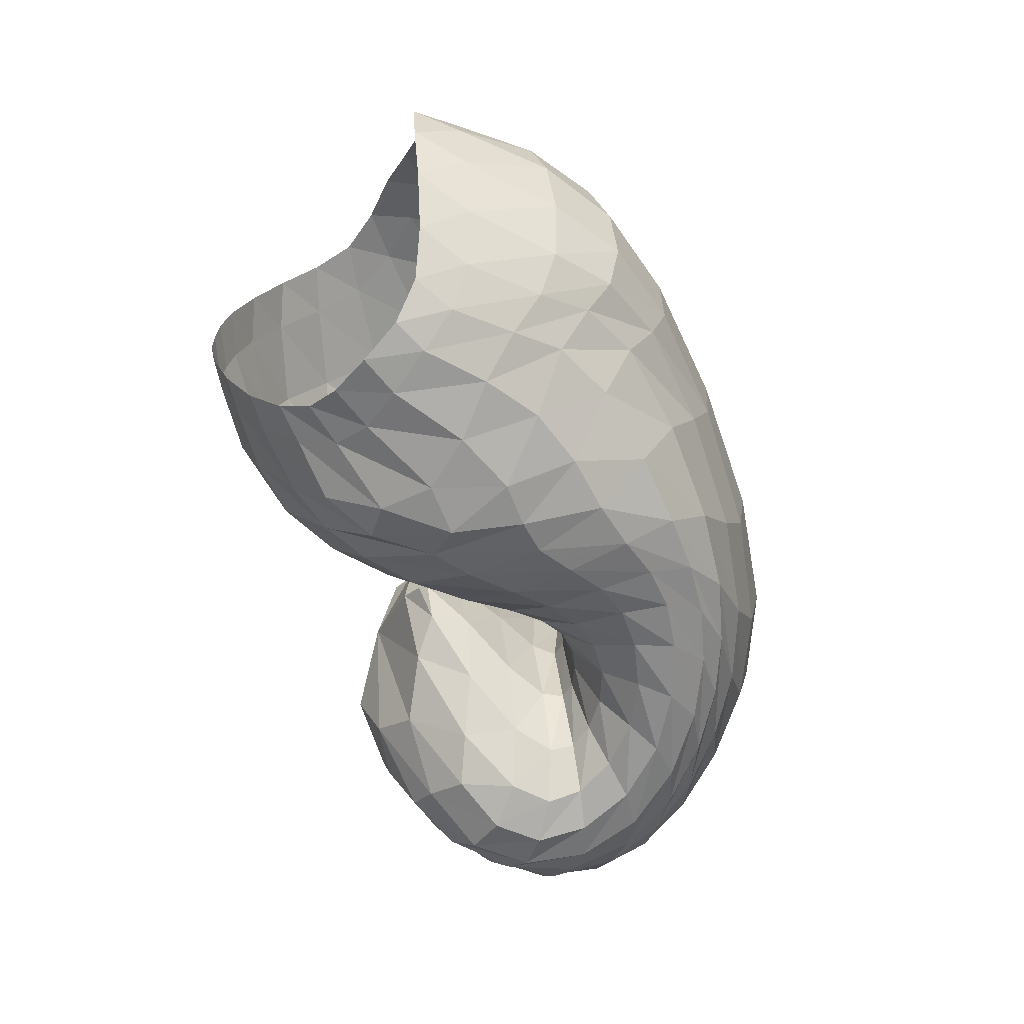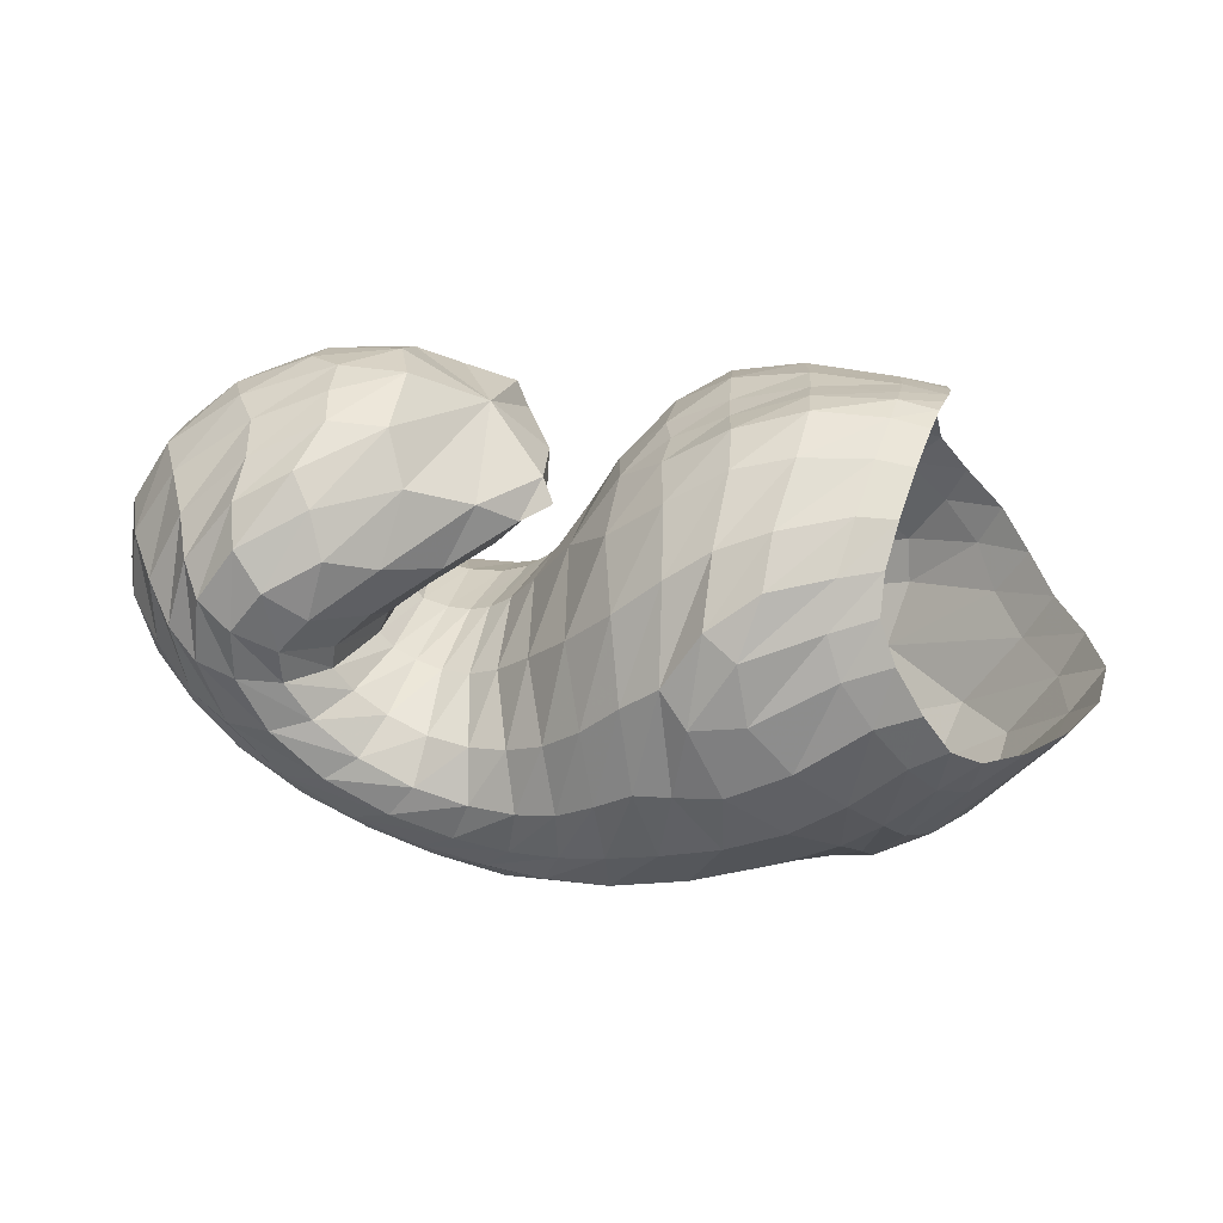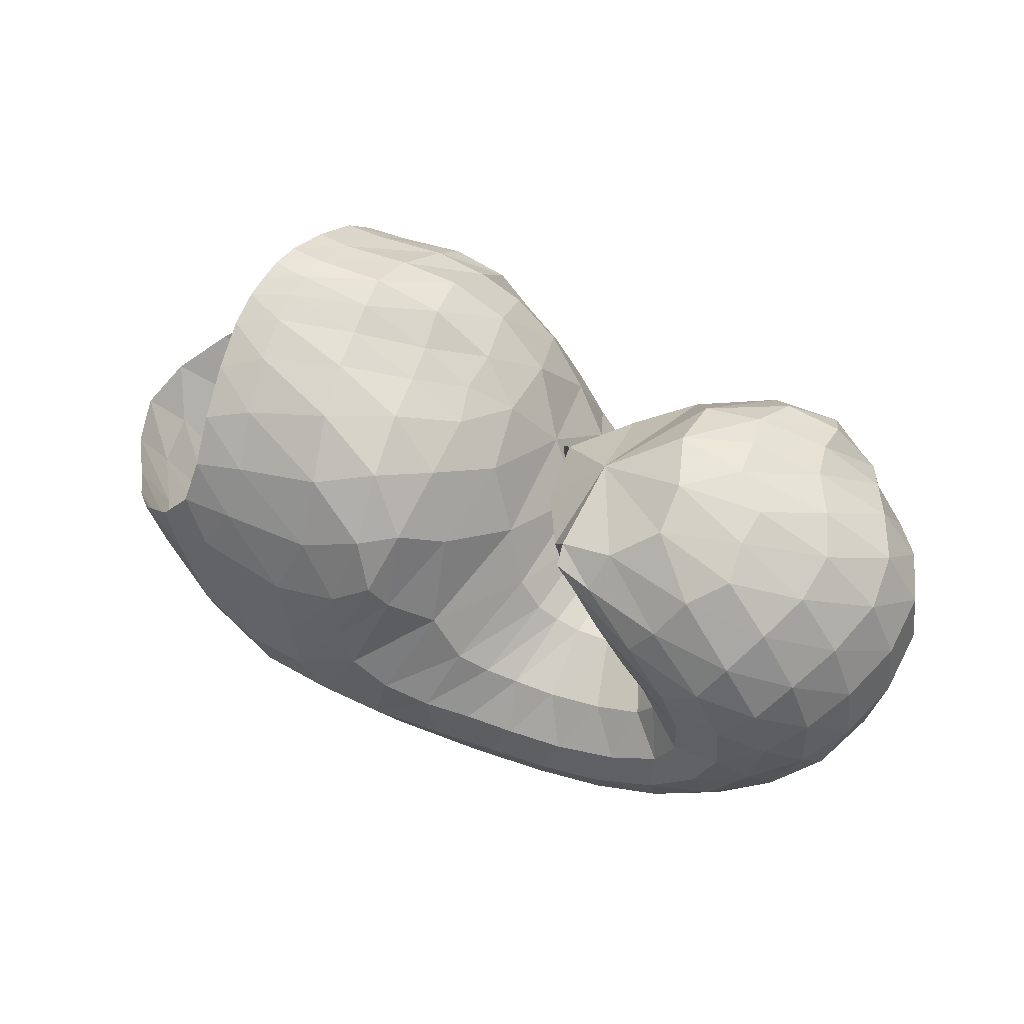
<metadata>
{"format":"obj","ext":"obj","renderer":"f3d","projection":"perspective","resolution":1024,"background":"white","views":[{"elev":-66.7,"azim":-73.9,"up":"+Z"},{"elev":30.4,"azim":-172.3,"up":"+Y"},{"elev":56.9,"azim":22.9,"up":"+Y"}]}
</metadata>
<code>
v 106.7 186.9 122.7
v 142.1 186.7 127.8
v 181.1 168.6 133
v 208.7 138.2 121.4
v 228.6 111.1 136
v 241.8 103.8 139.8
v 256.6 105.4 141.8
v 255.7 116.5 144.2
v 227.3 137.8 151.6
v 235 170.5 146.3
v 104.2 184.9 137
v 143.4 183 151.1
v 183.1 164.3 166.5
v 104.6 175.8 162.3
v 149.4 165.8 185.9
v 174.7 139.2 202
v 193.9 118.8 193.6
v 213.4 98.18 193.9
v 236.3 92.13 190.9
v 266.5 96.88 188.4
v 267.7 114.4 188.7
v 249.6 143.1 187.9
v 232.8 160.4 181.4
v 106.8 155.9 188.7
v 142.5 127.9 207
v 95.69 132.1 197.4
v 112.1 101.6 206.4
v 151.5 95.48 214.8
v 179.1 76.74 213.3
v 220 67.06 207
v 258.7 67.24 203.6
v 291.4 85.28 198.9
v 296.8 122.5 199
v 269.4 155.7 190.3
v 75.15 112.1 183.1
v 116.5 70.09 191.6
v 194.1 45.87 194.6
v 255.6 45.13 192.5
v 299.4 64.79 190.3
v 324.1 103.6 187.1
v 314.9 143.7 184.7
v 287.1 172.2 173.4
v 58 100.7 155.9
v 78.35 66.94 150.3
v 128.3 40.93 157.6
v 213.9 29.7 163.9
v 282.6 40.11 165.2
v 326.1 74.24 163.5
v 342.5 114.2 156.5
v 330.1 153.4 152.4
v 288.3 179.9 149.6
v 55.21 99.29 119.6
v 89.82 61.98 113.2
v 138.1 37.59 122.7
v 221.5 30.86 129
v 284.9 46.83 123.7
v 321.8 78.14 118.7
v 338.2 115.2 116.4
v 323 155.5 118.7
v 277.5 180.6 125.9
v 76.8 102.6 84.85
v 108.1 72.74 84.04
v 138.3 50.96 98.14
v 198.7 41.64 91.51
v 245.1 47.23 91.81
v 284.4 65.02 92.69
v 314.8 98.95 91.08
v 313.2 141.9 92.07
v 281.9 168.5 98.84
v 97.94 115.8 62.68
v 124.2 94.88 64.04
v 157.9 75.87 66
v 191.1 67.72 68.69
v 220.3 61.03 77.18
v 255.7 68.37 80.54
v 289.9 93.12 82.11
v 297.7 126.9 79.64
v 271.8 147.6 85.92
v 113.9 140.5 63.57
v 151.7 120.9 59.47
v 118.3 161.4 77.11
v 149.8 155.9 70.57
v 175.9 127.7 64.6
v 198.5 108 70.88
v 221.3 92.34 82.68
v 245.7 89.6 91.17
v 267.8 100.2 95.92
v 272.4 115.2 94.86
v 242.5 136.2 107.1
v 214.2 147.3 128.8
v 111.9 180.2 100.6
v 143.9 180.6 101.4
v 179.3 165.5 99.22
v 118.3 188.1 125.5
v 105.5 186.3 129.4
v 108.6 185.4 114
v 119.7 186.8 116.3
v 164.5 178 130.2
v 117.7 186.8 133.2
v 142.6 184.6 138.1
v 141.7 187.3 116.8
v 162.7 180.7 116.4
v 195 157.8 128.2
v 165.4 176.8 142.8
v 184 166.9 145.9
v 182 168 118.5
v 220.5 121.3 130.4
v 197.8 152.8 149.8
v 207.4 133.4 158.8
v 205 126.2 88.4
v 217 114.5 97.37
v 195.9 151.5 104.3
v 235.6 106 138.3
v 215 117 167.2
v 222.3 108.2 169.2
v 227.2 105.6 104
v 236.3 100.7 108.3
v 248.9 103.6 141
v 229.1 103.7 168.8
v 236.9 101.3 168.7
v 245.2 99.42 111.6
v 253.2 100.7 114.1
v 260.6 109.6 142.8
v 247.7 101.2 168.6
v 259 103.8 168.5
v 260.2 103.7 115.5
v 264.3 108.1 116.2
v 242.3 125.5 147.1
v 263.6 108.8 169.1
v 257.7 116.4 170.3
v 261.4 114.8 116.7
v 249.2 123.9 119.5
v 219.1 152.9 153.2
v 246.2 127.3 172.2
v 234.6 141.6 173.6
v 231.1 134.3 127.2
v 217.2 145.4 135
v 228.4 156.8 172
v 232.2 163.9 175.1
v 248.4 168.2 176
v 261.5 176.9 167.2
v 261.8 182.8 152.1
v 256.7 183.4 134.8
v 258.3 175.4 115.4
v 252.4 161.6 105.1
v 234 153.1 114.5
v 217.7 153.9 132.8
v 117.3 184.7 142.9
v 103.6 181.7 147.6
v 166.4 176.5 158.5
v 118.2 180.6 156.7
v 145.9 178.1 168.2
v 167.9 169.8 178.1
v 179.9 154.3 188
v 191.9 144.8 178.2
v 120.4 172.4 173.1
v 106 167.4 177.2
v 168.5 153.9 195.2
v 122.6 160.1 187.5
v 150.1 147.5 199.2
v 180.7 130.8 200.5
v 163.2 132.3 206.3
v 166.6 117.8 210.6
v 203.9 104.5 195.7
v 171.8 105.3 212
v 183 95.3 211.6
v 223.2 94.1 192
v 197 88.43 209.3
v 211.2 83.42 205.9
v 252.6 93.13 189.7
v 226 79.83 203.8
v 243.5 79.01 202.4
v 271.6 103.9 187.9
v 262.6 81.51 200.3
v 277 87.9 198.1
v 260.1 128.2 189.5
v 283.2 99.51 197.2
v 282.6 115.2 197.7
v 239.1 155.4 184
v 276.3 131.4 197.7
v 262.5 146.5 193.4
v 245.1 158.9 184.9
v 121.5 145.4 197.4
v 104.4 143.3 195.9
v 113.8 130.9 202.3
v 127.3 111.5 209.5
v 149.2 110.5 212.4
v 101.4 119.1 201.1
v 84.12 122 192.7
v 130.6 94.27 211.9
v 90.71 108.1 194.5
v 110.8 88.21 202.1
v 160.9 84.23 215.1
v 136 79.46 209.9
v 200.2 71.34 210
v 155.1 67.75 207.8
v 183.9 59.92 206.2
v 238.8 65.46 205.2
v 212.5 55.22 203.8
v 236.9 53.61 201.7
v 277.4 73.17 201.1
v 258.3 55.79 200.2
v 278.9 62.34 198.4
v 298.1 102.9 198.4
v 296.8 74.52 196.2
v 308.9 92.64 194.6
v 287.8 140 197.7
v 312.3 114 194.3
v 306.9 134.1 194.5
v 294.5 151.4 191.4
v 276.5 166.5 182.3
v 84.51 96.91 184.2
v 67.17 104.3 170.7
v 156.7 52.97 194.6
v 75.57 89.31 170
v 92 65.44 168.3
v 124.3 50.5 176.1
v 228.3 43.09 193.7
v 162.8 40.95 178.7
v 204.7 35.7 180.2
v 278.8 52.21 191.4
v 242.2 35.21 180.8
v 270.9 40.71 180.4
v 315.8 82.67 188.6
v 294.9 52.51 180.2
v 315.4 69.68 179.7
v 322.9 124.7 186.2
v 329.6 89.88 177.7
v 334.9 110.6 174.9
v 302.1 160.3 180.4
v 332 130.5 172.6
v 323.5 149.3 170.1
v 309.3 165.7 166.2
v 286.3 177.5 161.4
v 64.89 86.94 152.6
v 52.47 99.64 138.6
v 98.54 51.93 154.5
v 62.14 86 133.8
v 81.6 62.6 133.4
v 168.5 33.71 160.8
v 103.3 46.74 134.5
v 132.9 36.98 138
v 253 31.36 165.1
v 174.8 30.56 143.4
v 221.5 28.17 146.7
v 306.7 55.2 165.1
v 260.5 32.19 146.7
v 289.6 43.23 145.7
v 338.4 94.27 160
v 312.5 59.54 144.3
v 329.8 78.21 141.1
v 339.7 134.1 154.2
v 340.6 97.22 137.4
v 344.5 116.8 135.2
v 311.9 169.6 150.9
v 341.3 137.1 134.4
v 329.4 156.4 134.7
v 306.9 172.2 136.8
v 277.9 182.4 139.4
v 68.12 85.62 114.2
v 64.35 100.1 101
v 110.3 46.68 115.9
v 79.4 87.44 95.99
v 100.2 65.42 96.49
v 177.6 31.97 128.6
v 116.5 51.55 102.9
v 138.8 42.68 111.5
v 258.3 35.83 126.2
v 173.5 36.98 114.3
v 211.8 35.48 110.2
v 305.8 61.68 121.4
v 243.2 39.25 105.9
v 267.1 47.54 104.5
v 333 95.9 116.8
v 287 58.71 103.6
v 304.3 72.25 102.6
v 335.9 135.9 116.7
v 318.3 88.52 102.1
v 327.1 107.9 101.8
v 300 171.5 122.9
v 327.6 129.2 102
v 317.1 149.8 104.3
v 297.9 166.8 108.7
v 275.7 177 114
v 91.4 91.62 80.76
v 88.93 107.2 71.62
v 119.7 60.2 92.31
v 100.6 98.92 69.14
v 114.1 83.21 73.12
v 167.4 44.38 96.45
v 125.5 70.91 79.16
v 144 61.37 80.85
v 223.9 42.87 90.15
v 168.2 55.32 77.97
v 191.2 51.94 77.04
v 265 54.25 92.88
v 210.5 50.29 80.13
v 228.7 50.89 83.67
v 302 79.85 91.96
v 247.7 54.74 85.42
v 267.7 63 85.46
v 319.3 120.5 90.79
v 287.2 75.98 84.95
v 302.6 93.45 84.45
v 298.9 159.5 94.94
v 310 114 83.77
v 307.7 134.4 83.32
v 296.5 150.3 84.78
v 276.1 160.3 92.04
v 108.8 110 61.83
v 105.8 128.2 59.93
v 140.1 82.89 66.07
v 118.7 122.7 60.18
v 139.1 106.9 59.66
v 175.7 72.05 65.9
v 157.5 97.87 58.83
v 171.5 96.64 59.48
v 205.3 63.18 73.33
v 182.7 94.51 62.07
v 193.9 87.11 65.62
v 236.9 62.63 79.46
v 205.3 79.84 70.33
v 217.8 75.86 74.86
v 274.6 78.38 81.63
v 232 75.23 78.31
v 248.2 78.09 81.13
v 298.1 110.5 81.31
v 264.5 85.05 83.8
v 277.7 95.98 85.18
v 288.1 139.5 80.1
v 285.2 108.3 84.47
v 285.2 119.6 82.6
v 276.2 130 83.31
v 257.3 142.2 93.07
v 127.9 134.6 63.41
v 118.8 151 70.17
v 132.3 146.4 68.11
v 155.3 138.6 62.43
v 167.7 119.1 58.53
v 130.9 159.3 75.2
v 115.5 171.6 86.71
v 164.9 145.1 66.26
v 127 171.6 87.22
v 148.4 167.8 83.02
v 187 119.1 67
v 164.1 161.6 81.24
v 177.2 152.3 80.04
v 209.9 98.5 76.79
v 191.3 139.7 81.57
v 233 89.29 87.27
v 257.9 93.66 94.34
v 273.4 107.4 95.88
v 262 125.1 97.06
v 223 144.9 121.6
v 123.1 181 102.6
v 161.7 176.6 99.8
g foo
f 94 1 95
f 95 11 99
f 99 2 94
f 94 95 99
f 11 148 99
f 12 100 148
f 2 99 100
f 100 99 148
f 98 2 100
f 100 12 104
f 104 3 98
f 98 100 104
f 12 150 104
f 13 105 150
f 3 104 105
f 105 104 150
f 103 3 105
f 105 13 108
f 108 4 103
f 103 105 108
f 4 108 109
f 13 155 108
f 17 109 155
f 109 108 155
f 13 154 155
f 16 161 154
f 17 155 161
f 155 154 161
f 107 4 109
f 109 17 114
f 114 5 107
f 107 109 114
f 17 164 114
f 18 115 164
f 5 114 115
f 115 114 164
f 113 5 115
f 115 18 119
f 119 6 113
f 113 115 119
f 18 167 119
f 19 120 167
f 6 119 120
f 120 119 167
f 118 6 120
f 120 19 124
f 124 7 118
f 118 120 124
f 19 170 124
f 20 125 170
f 7 124 125
f 125 124 170
f 123 7 125
f 125 20 129
f 129 8 123
f 123 125 129
f 20 173 129
f 21 130 173
f 8 129 130
f 130 129 173
f 128 8 130
f 130 21 134
f 134 9 128
f 128 130 134
f 21 176 134
f 22 135 176
f 9 134 135
f 135 134 176
f 133 9 135
f 135 22 138
f 138 10 133
f 133 135 138
f 22 179 138
f 23 139 179
f 10 138 139
f 139 138 179
f 148 11 149
f 149 14 151
f 151 12 148
f 148 149 151
f 14 156 151
f 15 152 156
f 12 151 152
f 152 151 156
f 150 12 152
f 152 15 153
f 153 13 150
f 150 152 153
f 15 158 153
f 16 154 158
f 13 153 154
f 154 153 158
f 156 14 157
f 157 24 159
f 159 15 156
f 156 157 159
f 24 183 159
f 25 160 183
f 15 159 160
f 160 159 183
f 158 15 160
f 160 25 162
f 162 16 158
f 158 160 162
f 16 162 163
f 25 187 162
f 28 163 187
f 163 162 187
f 25 186 187
f 27 190 186
f 28 187 190
f 187 186 190
f 161 16 163
f 163 28 165
f 165 17 161
f 161 163 165
f 28 193 165
f 29 166 193
f 17 165 166
f 166 165 193
f 164 17 166
f 166 29 168
f 168 18 164
f 164 166 168
f 29 195 168
f 30 169 195
f 18 168 169
f 169 168 195
f 167 18 169
f 169 30 171
f 171 19 167
f 167 169 171
f 30 198 171
f 31 172 198
f 19 171 172
f 172 171 198
f 170 19 172
f 172 31 174
f 174 20 170
f 170 172 174
f 31 201 174
f 32 175 201
f 20 174 175
f 175 174 201
f 173 20 175
f 175 32 177
f 177 21 173
f 173 175 177
f 32 204 177
f 33 178 204
f 21 177 178
f 178 177 204
f 176 21 178
f 178 33 180
f 180 22 176
f 176 178 180
f 33 207 180
f 34 181 207
f 22 180 181
f 181 180 207
f 179 22 181
f 181 34 182
f 182 23 179
f 179 181 182
f 34 140 182
f 10 139 140
f 23 182 139
f 140 139 182
f 183 24 184
f 184 26 185
f 185 25 183
f 183 184 185
f 26 188 185
f 27 186 188
f 25 185 186
f 186 185 188
f 188 26 189
f 189 35 191
f 191 27 188
f 188 189 191
f 35 212 191
f 36 192 212
f 27 191 192
f 192 191 212
f 190 27 192
f 192 36 194
f 194 28 190
f 190 192 194
f 193 28 194
f 194 36 196
f 196 29 193
f 193 194 196
f 36 214 196
f 37 197 214
f 29 196 197
f 197 196 214
f 195 29 197
f 197 37 199
f 199 30 195
f 195 197 199
f 37 218 199
f 38 200 218
f 30 199 200
f 200 199 218
f 198 30 200
f 200 38 202
f 202 31 198
f 198 200 202
f 38 221 202
f 39 203 221
f 31 202 203
f 203 202 221
f 201 31 203
f 203 39 205
f 205 32 201
f 201 203 205
f 39 224 205
f 40 206 224
f 32 205 206
f 206 205 224
f 204 32 206
f 206 40 208
f 208 33 204
f 204 206 208
f 40 227 208
f 41 209 227
f 33 208 209
f 209 208 227
f 207 33 209
f 209 41 210
f 210 34 207
f 207 209 210
f 41 230 210
f 42 211 230
f 34 210 211
f 211 210 230
f 34 211 140
f 42 141 211
f 10 140 141
f 141 140 211
f 42 234 141
f 51 142 234
f 10 141 142
f 142 141 234
f 212 35 213
f 213 43 215
f 215 36 212
f 212 213 215
f 43 235 215
f 44 216 235
f 36 215 216
f 216 215 235
f 44 237 216
f 45 217 237
f 36 216 217
f 217 216 237
f 214 36 217
f 217 45 219
f 219 37 214
f 214 217 219
f 45 240 219
f 46 220 240
f 37 219 220
f 220 219 240
f 218 37 220
f 220 46 222
f 222 38 218
f 218 220 222
f 46 243 222
f 47 223 243
f 38 222 223
f 223 222 243
f 221 38 223
f 223 47 225
f 225 39 221
f 221 223 225
f 47 246 225
f 48 226 246
f 39 225 226
f 226 225 246
f 224 39 226
f 226 48 228
f 228 40 224
f 224 226 228
f 48 249 228
f 49 229 249
f 40 228 229
f 229 228 249
f 227 40 229
f 229 49 231
f 231 41 227
f 227 229 231
f 49 252 231
f 50 232 252
f 41 231 232
f 232 231 252
f 230 41 232
f 232 50 233
f 233 42 230
f 230 232 233
f 50 255 233
f 51 234 255
f 42 233 234
f 234 233 255
f 235 43 236
f 236 52 238
f 238 44 235
f 235 236 238
f 52 260 238
f 53 239 260
f 44 238 239
f 239 238 260
f 237 44 239
f 239 53 241
f 241 45 237
f 237 239 241
f 53 262 241
f 54 242 262
f 45 241 242
f 242 241 262
f 240 45 242
f 242 54 244
f 244 46 240
f 240 242 244
f 54 265 244
f 55 245 265
f 46 244 245
f 245 244 265
f 243 46 245
f 245 55 247
f 247 47 243
f 243 245 247
f 55 268 247
f 56 248 268
f 47 247 248
f 248 247 268
f 246 47 248
f 248 56 250
f 250 48 246
f 246 248 250
f 56 271 250
f 57 251 271
f 48 250 251
f 251 250 271
f 249 48 251
f 251 57 253
f 253 49 249
f 249 251 253
f 57 274 253
f 58 254 274
f 49 253 254
f 254 253 274
f 252 49 254
f 254 58 256
f 256 50 252
f 252 254 256
f 58 277 256
f 59 257 277
f 50 256 257
f 257 256 277
f 255 50 257
f 257 59 258
f 258 51 255
f 255 257 258
f 59 280 258
f 60 259 280
f 51 258 259
f 259 258 280
f 51 259 142
f 60 143 259
f 10 142 143
f 143 142 259
f 260 52 261
f 261 61 263
f 263 53 260
f 260 261 263
f 61 285 263
f 62 264 285
f 53 263 264
f 264 263 285
f 262 53 264
f 264 62 266
f 266 54 262
f 262 264 266
f 62 287 266
f 63 267 287
f 54 266 267
f 267 266 287
f 265 54 267
f 267 63 269
f 269 55 265
f 265 267 269
f 63 290 269
f 64 270 290
f 55 269 270
f 270 269 290
f 268 55 270
f 270 64 272
f 272 56 268
f 268 270 272
f 64 293 272
f 65 273 293
f 56 272 273
f 273 272 293
f 271 56 273
f 273 65 275
f 275 57 271
f 271 273 275
f 65 296 275
f 66 276 296
f 57 275 276
f 276 275 296
f 274 57 276
f 276 66 278
f 278 58 274
f 274 276 278
f 66 299 278
f 67 279 299
f 58 278 279
f 279 278 299
f 277 58 279
f 279 67 281
f 281 59 277
f 277 279 281
f 67 302 281
f 68 282 302
f 59 281 282
f 282 281 302
f 280 59 282
f 282 68 283
f 283 60 280
f 280 282 283
f 68 305 283
f 69 284 305
f 60 283 284
f 284 283 305
f 60 284 143
f 69 144 284
f 10 143 144
f 144 143 284
f 69 309 144
f 78 145 309
f 10 144 145
f 145 144 309
f 285 61 286
f 286 70 288
f 288 62 285
f 285 286 288
f 70 310 288
f 71 289 310
f 62 288 289
f 289 288 310
f 287 62 289
f 289 71 291
f 291 63 287
f 287 289 291
f 71 312 291
f 72 292 312
f 63 291 292
f 292 291 312
f 290 63 292
f 292 72 294
f 294 64 290
f 290 292 294
f 72 315 294
f 73 295 315
f 64 294 295
f 295 294 315
f 293 64 295
f 295 73 297
f 297 65 293
f 293 295 297
f 73 318 297
f 74 298 318
f 65 297 298
f 298 297 318
f 296 65 298
f 298 74 300
f 300 66 296
f 296 298 300
f 74 321 300
f 75 301 321
f 66 300 301
f 301 300 321
f 299 66 301
f 301 75 303
f 303 67 299
f 299 301 303
f 75 324 303
f 76 304 324
f 67 303 304
f 304 303 324
f 302 67 304
f 304 76 306
f 306 68 302
f 302 304 306
f 76 327 306
f 77 307 327
f 68 306 307
f 307 306 327
f 305 68 307
f 307 77 308
f 308 69 305
f 305 307 308
f 77 330 308
f 78 309 330
f 69 308 309
f 309 308 330
f 310 70 311
f 311 79 313
f 313 71 310
f 310 311 313
f 79 335 313
f 80 314 335
f 71 313 314
f 314 313 335
f 312 71 314
f 314 80 316
f 316 72 312
f 312 314 316
f 72 316 317
f 80 339 316
f 83 317 339
f 317 316 339
f 80 338 339
f 82 342 338
f 83 339 342
f 339 338 342
f 315 72 317
f 317 83 319
f 319 73 315
f 315 317 319
f 83 345 319
f 84 320 345
f 73 319 320
f 320 319 345
f 318 73 320
f 320 84 322
f 322 74 318
f 318 320 322
f 84 348 322
f 85 323 348
f 74 322 323
f 323 322 348
f 321 74 323
f 323 85 325
f 325 75 321
f 321 323 325
f 85 350 325
f 86 326 350
f 75 325 326
f 326 325 350
f 324 75 326
f 326 86 328
f 328 76 324
f 324 326 328
f 86 351 328
f 87 329 351
f 76 328 329
f 329 328 351
f 327 76 329
f 329 87 331
f 331 77 327
f 327 329 331
f 87 352 331
f 88 332 352
f 77 331 332
f 332 331 352
f 330 77 332
f 332 88 333
f 333 78 330
f 330 332 333
f 88 353 333
f 89 334 353
f 78 333 334
f 334 333 353
f 78 334 145
f 89 146 334
f 10 145 146
f 146 145 334
f 89 354 146
f 90 147 354
f 10 146 147
f 147 146 354
f 335 79 336
f 336 81 337
f 337 80 335
f 335 336 337
f 81 340 337
f 82 338 340
f 80 337 338
f 338 337 340
f 340 81 341
f 341 91 343
f 343 82 340
f 340 341 343
f 91 355 343
f 92 344 355
f 82 343 344
f 344 343 355
f 342 82 344
f 344 92 346
f 346 83 342
f 342 344 346
f 92 356 346
f 93 347 356
f 83 346 347
f 347 346 356
f 345 83 347
f 347 93 349
f 349 84 345
f 345 347 349
f 84 349 110
f 93 112 349
f 4 110 112
f 112 110 349
f 93 106 112
f 3 103 106
f 4 112 103
f 106 103 112
f 348 84 110
f 110 4 111
f 111 85 348
f 110 111 348
f 4 107 111
f 5 116 107
f 85 111 116
f 111 107 116
f 350 85 116
f 116 5 117
f 117 86 350
f 116 117 350
f 5 113 117
f 6 121 113
f 86 117 121
f 117 113 121
f 351 86 121
f 121 6 122
f 122 87 351
f 121 122 351
f 6 118 122
f 7 126 118
f 87 122 126
f 122 118 126
f 352 87 126
f 126 7 127
f 127 88 352
f 126 127 352
f 7 123 127
f 8 131 123
f 88 127 131
f 127 123 131
f 353 88 131
f 131 8 132
f 132 89 353
f 131 132 353
f 8 128 132
f 9 136 128
f 89 132 136
f 132 128 136
f 354 89 136
f 136 9 137
f 137 90 354
f 136 137 354
f 9 133 137
f 10 147 133
f 90 137 147
f 137 133 147
f 355 91 96
f 96 1 97
f 97 92 355
f 96 97 355
f 1 94 97
f 2 101 94
f 92 97 101
f 97 94 101
f 356 92 101
f 101 2 102
f 102 93 356
f 101 102 356
f 2 98 102
f 3 106 98
f 93 102 106
f 102 98 106
g

</code>
